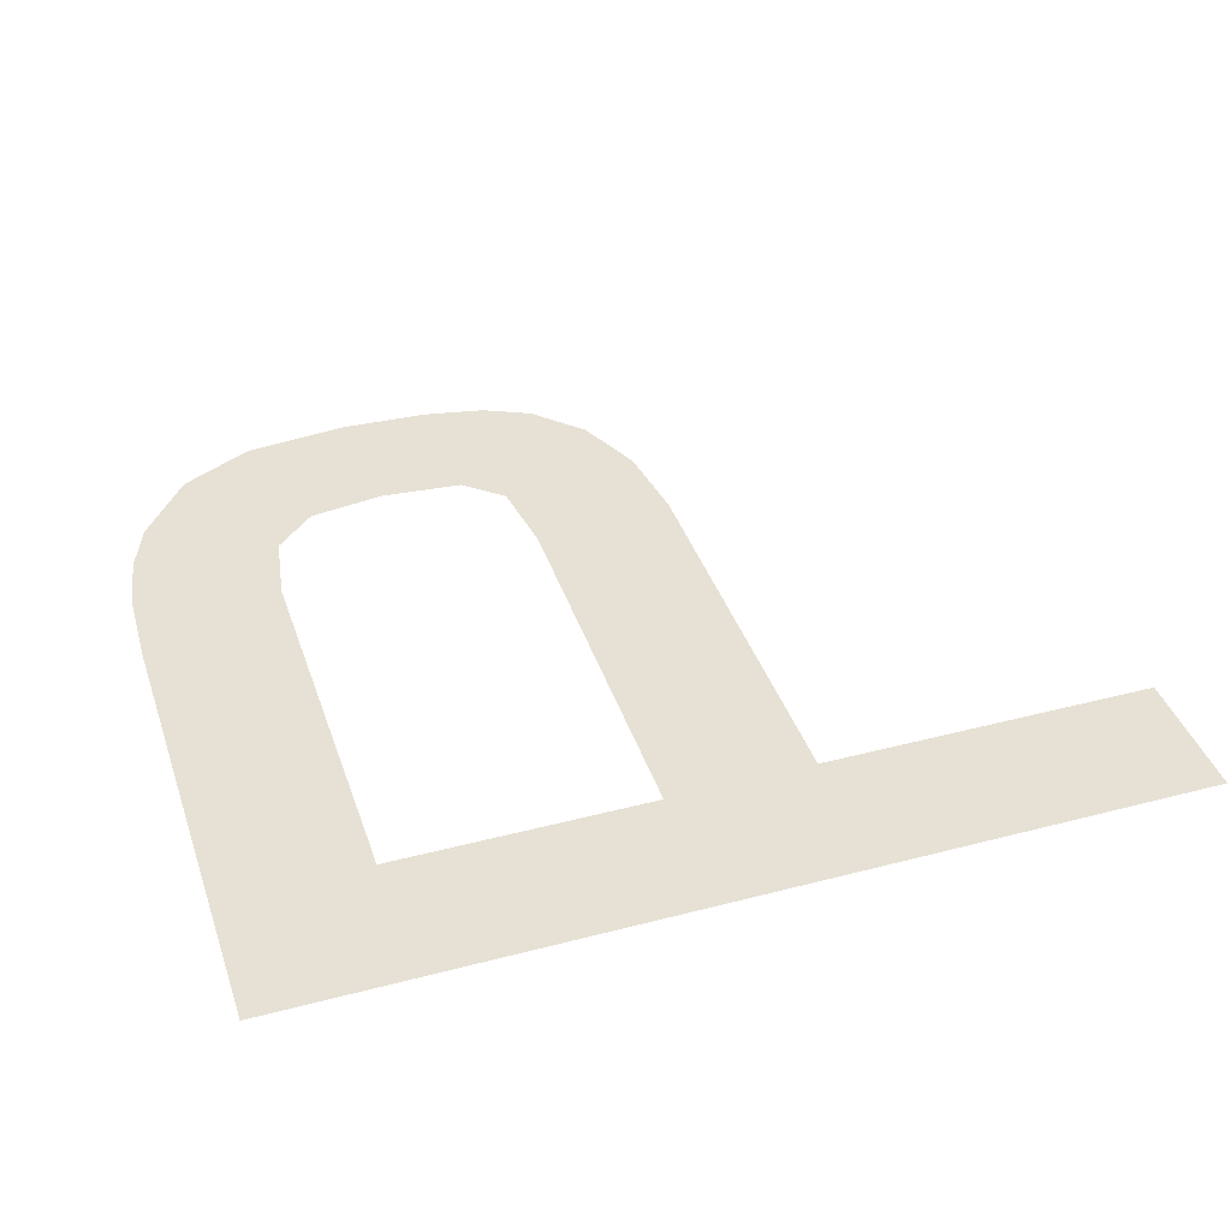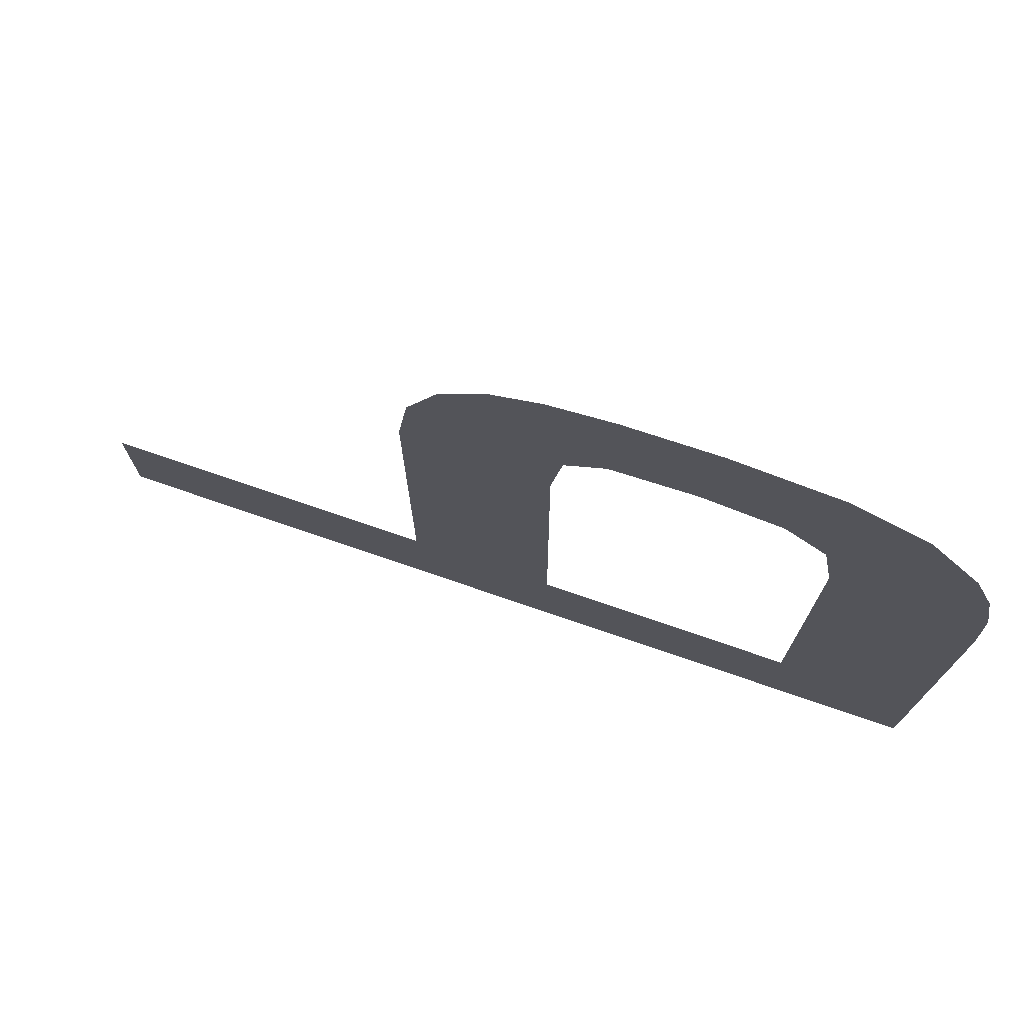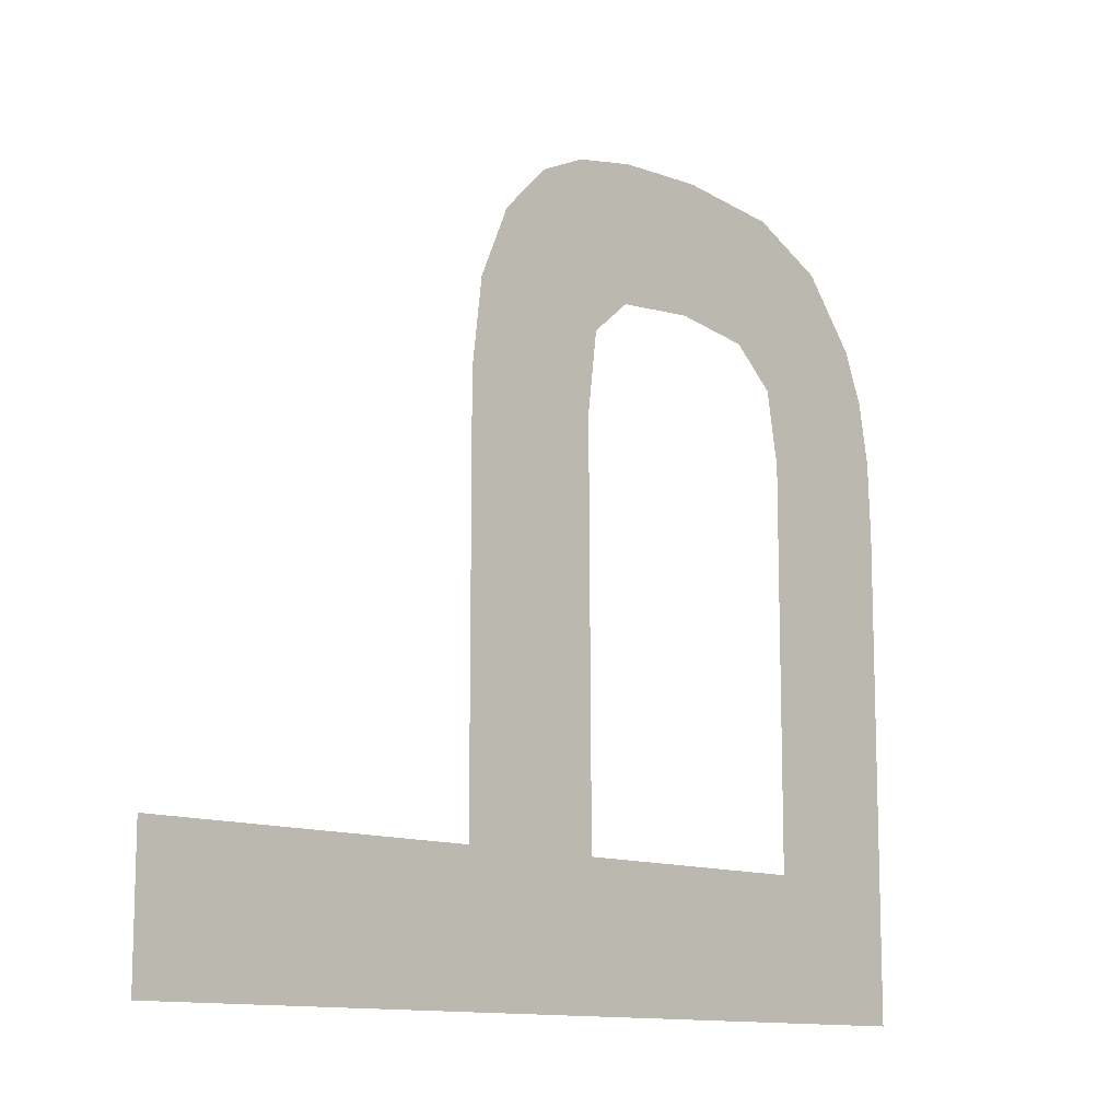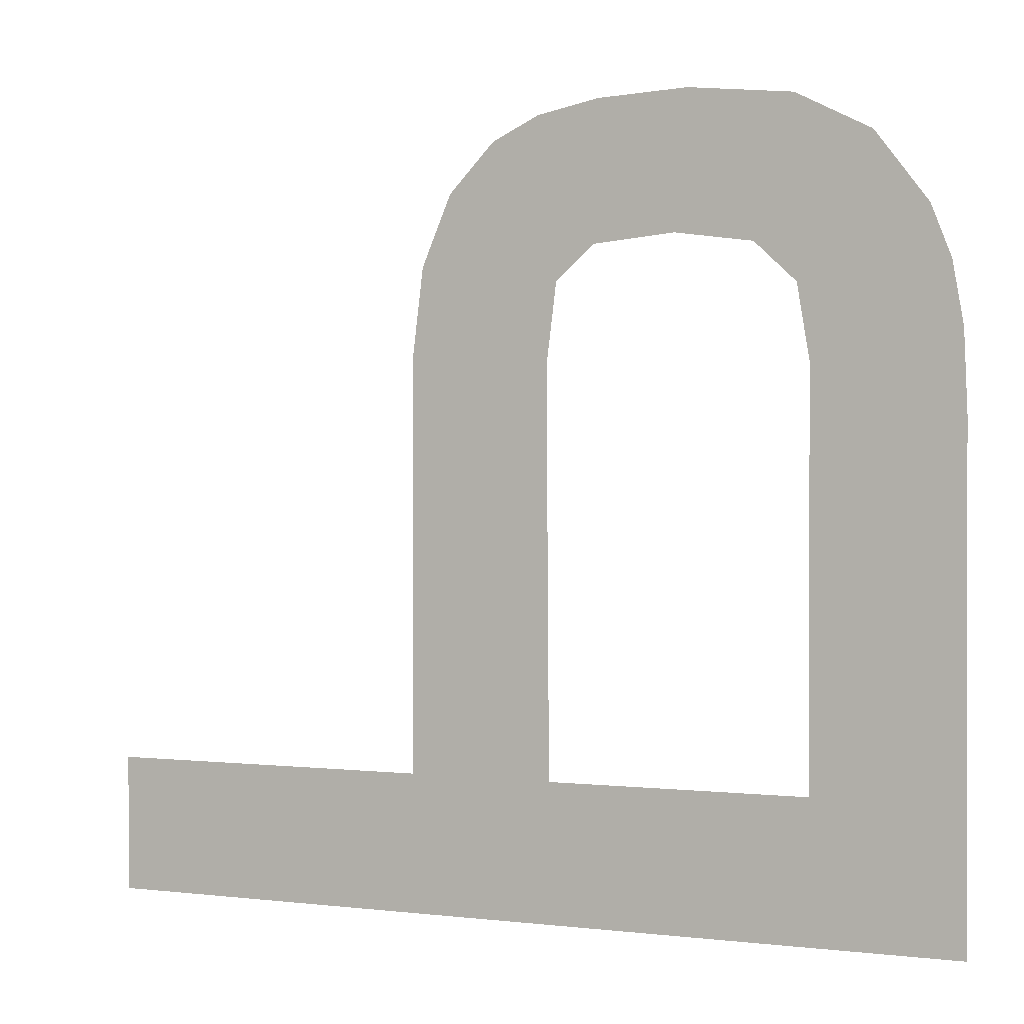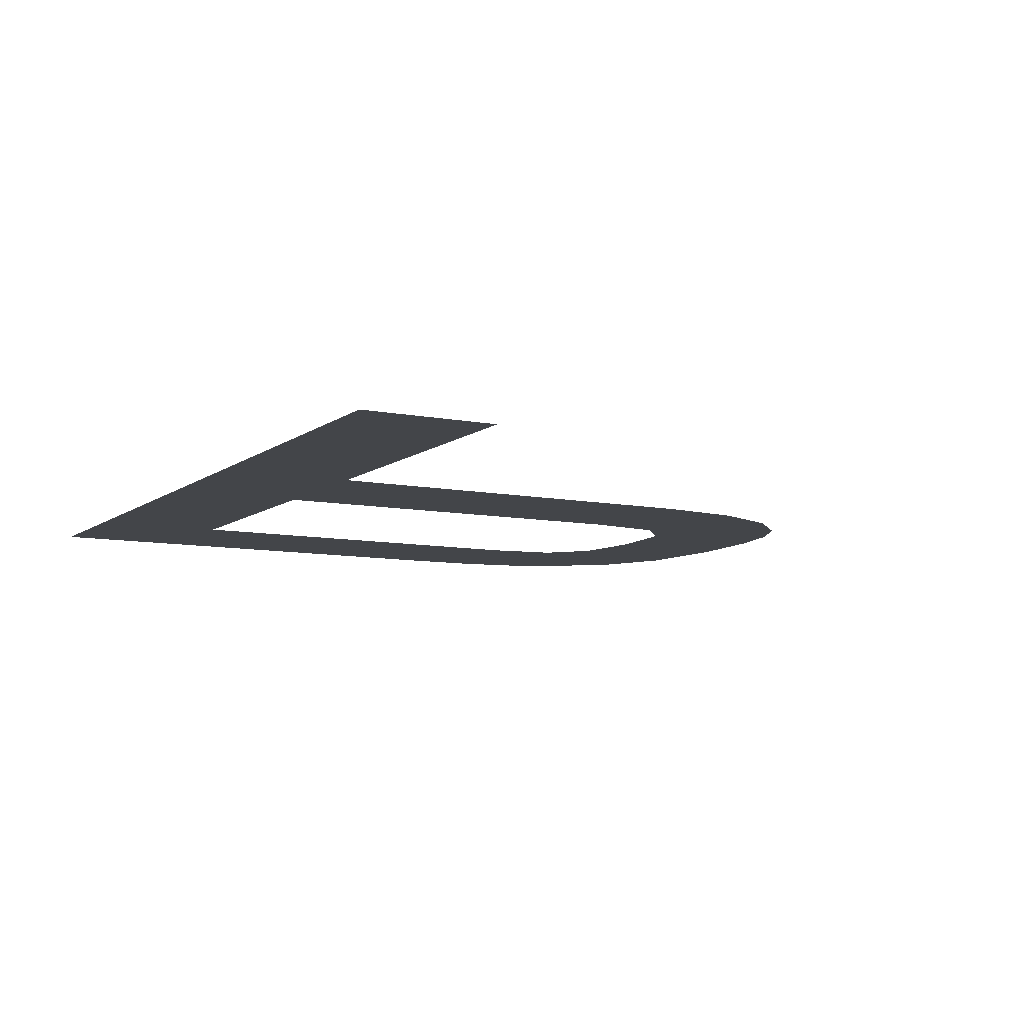
<metadata>
{"format":"obj","ext":"obj","renderer":"f3d","projection":"perspective","resolution":1024,"background":"white","views":[{"elev":39.3,"azim":161.9,"up":"+Y"},{"elev":75.4,"azim":18.9,"up":"+Z"},{"elev":-11.8,"azim":-45.5,"up":"+Z"},{"elev":0.5,"azim":26.1,"up":"+Z"},{"elev":-8.9,"azim":-118.5,"up":"+Y"}]}
</metadata>
<code>
o mesh17/mesh17-geometry#mesh17-geometry
v -0.05652 0.09349 0.009097
v -0.06243 0.09349 0.00815
v -0.06521 0.09349 0.008558
v -0.06094 0.09349 0.006773
v -0.05838 0.09349 0.01154
v -0.05582 0.09349 0.007315
v -0.06104 0.09349 0.0129
v -0.0605 0.09349 0.004193
v -0.06474 0.09349 0.01332
v -0.05543 0.09349 0.005169
v -0.06796 0.09349 0.01319
v -0.05532 0.09349 0.002395
v -0.06811 0.09349 0.008312
v -0.0605 0.09349 -0.009869
v -0.0702 0.09349 0.01277
v -0.05532 0.09349 -0.01473
v -0.07189 0.09349 0.01198
v -0.08703 0.09349 -0.01473
v -0.06951 0.09349 0.00711
v -0.06977 0.09349 -0.009869
v -0.07355 0.09349 0.01027
v -0.08703 0.09349 -0.009858
v -0.07463 0.09349 0.007787
v -0.07501 0.09349 -0.009858
v -0.06987 0.09349 0.004258
v -0.07501 0.09349 0.004728
f 1 2 3
f 1 4 2
f 1 3 5
f 6 4 1
f 5 3 7
f 6 8 4
f 7 3 9
f 10 8 6
f 9 3 11
f 12 8 10
f 3 13 11
f 12 14 8
f 11 13 15
f 16 14 12
f 13 17 15
f 16 18 14
f 13 19 17
f 14 18 20
f 19 21 17
f 20 18 22
f 19 23 21
f 20 22 24
f 19 25 23
f 20 24 25
f 25 26 23
f 25 24 26
f 3 2 1
f 2 4 1
f 5 3 1
f 1 4 6
f 7 3 5
f 4 8 6
f 9 3 7
f 6 8 10
f 11 3 9
f 10 8 12
f 11 13 3
f 8 14 12
f 15 13 11
f 12 14 16
f 15 17 13
f 14 18 16
f 17 19 13
f 20 18 14
f 17 21 19
f 22 18 20
f 21 23 19
f 24 22 20
f 23 25 19
f 25 24 20
f 23 26 25
f 26 24 25

</code>
